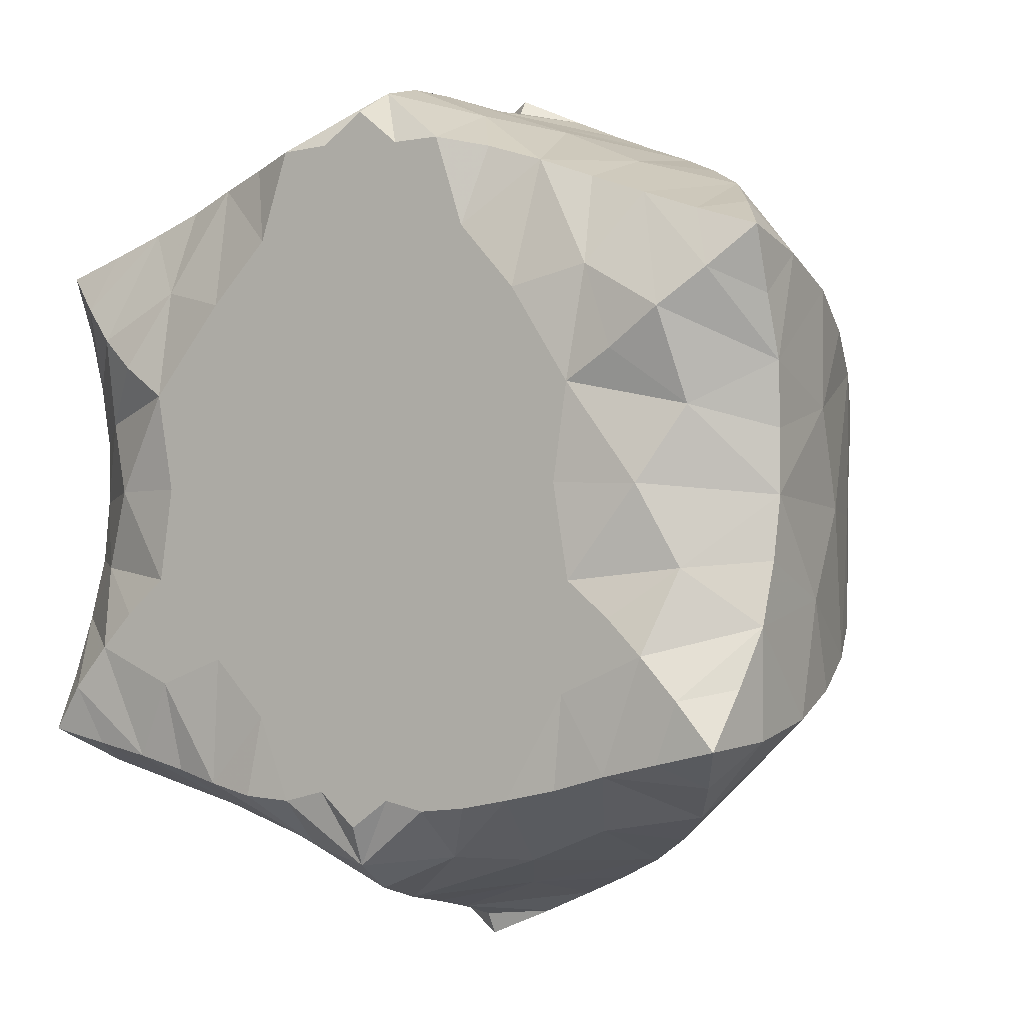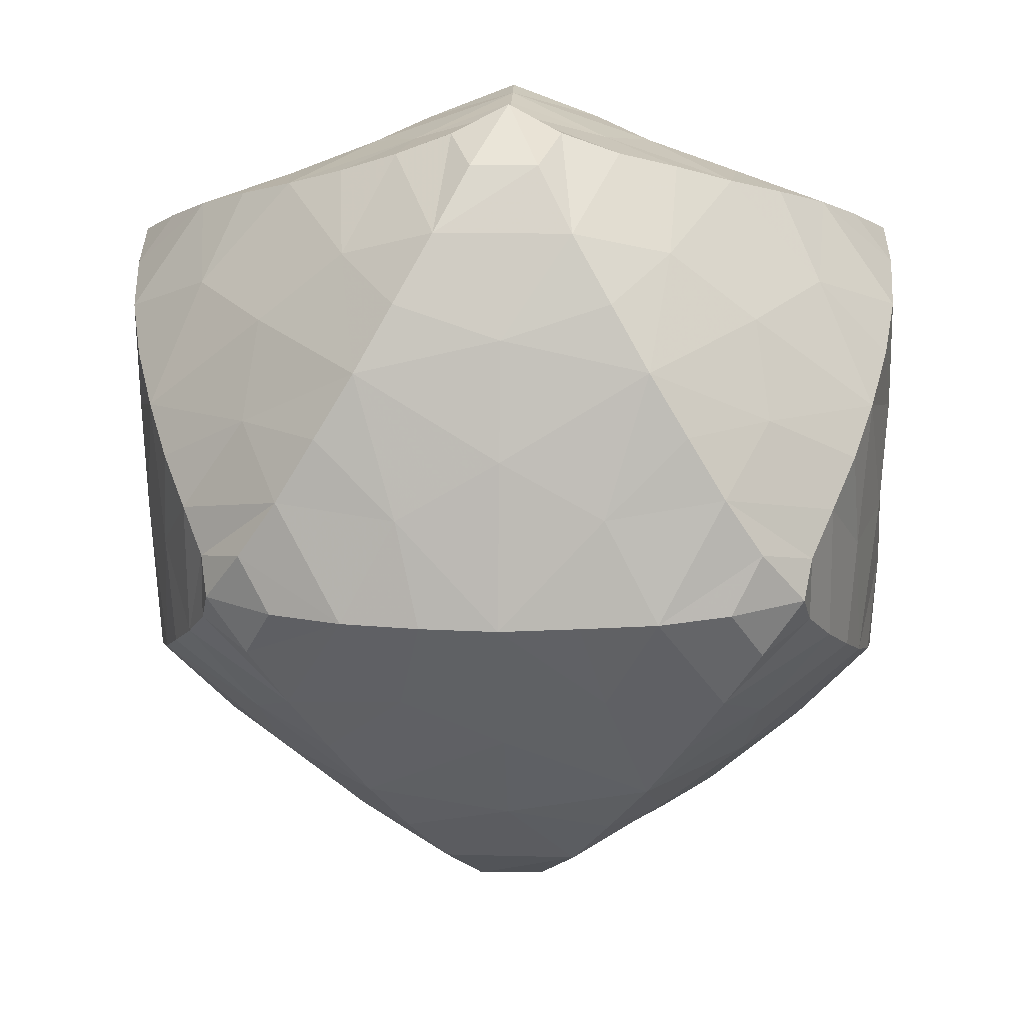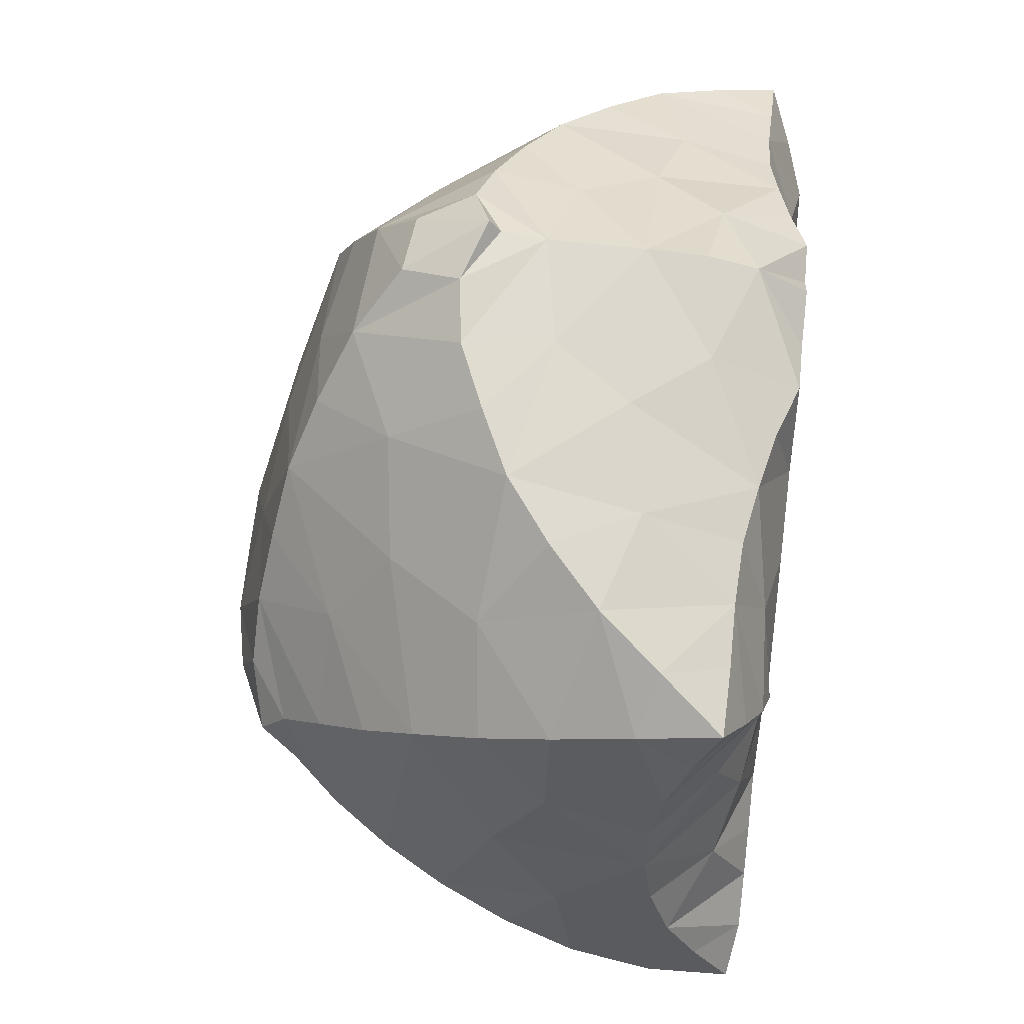
<metadata>
{"format":"obj","ext":"obj","renderer":"f3d","projection":"perspective","resolution":1024,"background":"white","views":[{"elev":-1.7,"azim":32.8,"up":"+Z"},{"elev":21.5,"azim":-178.9,"up":"+Z"},{"elev":53.4,"azim":-83.6,"up":"+Z"}]}
</metadata>
<code>
v  -0.007881  0  0.6027
v  0.8513  0.07839  0.4835
v  0.7992  0.001138  -0.4834
v  -0.818  0.01724  -0.492
v  -0.8393  0.09004  0.4962
v  -0.5955  1.017  -0.03123
v  0.6202  0.9653  -0.05505
v  0.09223  0  0.04417
v  -0.1281  0  0.02645
v  0.01477  0  -0.496
v  -0.00465  0.5096  -0.9296
v  0.008019  0.6109  0.8881
v  0.7674  0.6141  -0.327
v  0.8433  0.1869  -0.01121
v  0.7682  0.6484  0.2513
v  0.4912  0  -0.1716
v  0.4887  0  0.2045
v  -0.7563  0.6733  0.2672
v  -0.8471  0.2095  0.003822
v  -0.7634  0.6319  -0.3131
v  -0.5112  0  -0.1695
v  -0.5194  0  0.2179
v  -0.2755  0.9811  0.4362
v  0.01931  1.134  -0.05262
v  0.3078  0.97  0.4282
v  0.2995  0.9175  -0.5184
v  -0.2905  0.9373  -0.5094
v  0.4478  0.4221  -0.7368
v  -0.01331  0.2172  -0.8227
v  0.3531  0  -0.5911
v  -0.3774  0.0122  -0.5916
v  -0.4591  0.4473  -0.732
v  -0.1754  0  -0.2621
v  0.07125  0  0.02927
v  0.1588  0  -0.2784
v  0.1708  0  0.3329
v  -0.171  0  0.3413
v  0.3942  0.06055  0.6422
v  0.004785  0.3099  0.8495
v  0.472  0.5167  0.6992
v  -0.4562  0.5249  0.7105
v  -0.3847  0.0621  0.6486
v  0.6796  0.8328  -0.1907
v  0.8204  0.3245  -0.4379
v  0.8501  0.1685  0.2394
v  0.6765  0.8459  0.09533
v  0.297  0  -0.05598
v  0.6835  0.000256  0.3357
v  -0.8254  0.4042  0.4094
v  -0.8452  0.1523  -0.2516
v  -0.6686  0.8614  -0.1746
v  -0.6693  0  -0.3135
v  -0.3325  0  0.1118
v  -0.4288  1.034  0.1904
v  0.3355  1.098  -0.05423
v  0.1534  0.8534  0.6831
v  0.4575  0.99  -0.2789
v  -0.1382  0.7896  -0.7534
v  0.2202  0.5355  -0.8308
v  -0.01452  0.03876  -0.7409
v  0.5622  0.008874  -0.5382
v  -0.1755  0  -0.6169
v  -0.6672  0.2632  -0.6256
v  -0.1965  0  -0.1088
v  0.01209  0  0.02515
v  0.07632  0  -0.4366
v  0.1804  0  0.1661
v  -0.08734  0  0.5228
v  0.1904  0  0.6974
v  0.009416  0.5008  0.8483
v  0.6848  0.3225  0.6054
v  -0.2182  0.6381  0.7935
v  -0.6006  0.0884  0.5745
v  0.7277  0.7281  -0.2605
v  0.8189  0.1591  -0.4716
v  0.8479  0.127  0.3608
v  0.6328  0.9193  0.01779
v  0.1964  0  -0.02386
v  0.7684  0.03522  0.4063
v  -0.838  0.2468  0.4613
v  -0.8327  0.09085  -0.3724
v  -0.6155  0.9497  -0.09999
v  -0.7458  0.000276  -0.3995
v  -0.237  0  0.08093
v  -0.5056  1.042  0.07669
v  0.4819  1.052  -0.05505
v  0.08267  0.7617  0.7969
v  0.538  0.9972  -0.1634
v  -0.06956  0.6769  -0.8553
v  0.1061  0.5509  -0.8795
v  -0.008444  0  -0.6624
v  0.676  0.006683  -0.5115
v  -0.08676  0  -0.5947
v  -0.7477  0.1372  -0.565
v  -0.1682  0  -0.03363
v  0.06213  0  0.01802
v  0.0368  0  -0.5144
v  0.1265  0  0.08969
v  -0.04297  0  0.6128
v  0.09181  0  0.6966
v  0.01154  0.5883  0.8577
v  0.7702  0.2001  0.5473
v  -0.1001  0.6537  0.8385
v  -0.7148  0.08749  0.5353
v  0.8339  0.1328  -0.2573
v  0.8367  0.3882  0.3931
v  0.6481  0  -0.3122
v  0.3011  0  0.09212
v  -0.6604  0.8777  0.1121
v  -0.8466  0.185  0.2567
v  -0.8266  0.347  -0.4299
v  -0.3383  0  -0.03952
v  -0.6795  0.01399  0.3448
v  -0.122  0.8622  0.6846
v  -0.2981  1.117  -0.04383
v  0.4659  1.015  0.1715
v  0.1414  0.7813  -0.7536
v  -0.4415  1.015  -0.2632
v  0.6508  0.2334  -0.6267
v  -0.008223  0.3995  -0.861
v  0.1574  0  -0.6218
v  -0.5834  0.02648  -0.5426
v  -0.2271  0.5425  -0.8296
v  -0.1072  0  -0.4315
v  -0.06174  0  0.03686
v  0.1763  0  -0.1274
v  0.1019  0  0.5139
v  -0.1946  0  0.1891
v  0.6101  0.08387  0.5638
v  0.006043  0.09557  0.8188
v  0.2387  0.6261  0.7878
v  -0.6711  0.3331  0.6175
v  -0.1822  8.2e-05  0.7026
v  0.6366  0.9184  -0.1196
v  0.802  0.4708  -0.3871
v  0.8436  0.1863  0.1139
v  0.7258  0.7515  0.1735
v  0.4016  0  -0.1133
v  0.5827  0  0.2632
v  -0.7968  0.5419  0.3416
v  -0.8448  0.1926  -0.1241
v  -0.721  0.7507  -0.2466
v  -0.599  0  -0.2419
v  -0.4341  0  0.1631
v  -0.353  1.01  0.3119
v  0.1775  1.12  -0.05367
v  0.2314  0.9192  0.556
v  0.3801  0.9561  -0.3979
v  -0.2138  0.8646  -0.6335
v  0.3342  0.4813  -0.7856
v  -0.01398  0.1149  -0.7932
v  0.4546  0.01078  -0.5689
v  -0.2772  0.00094  -0.6117
v  -0.5644  0.3551  -0.6792
v  -0.1846  0  -0.1821
v  0.09105  0.01855  0.03032
v  0.1236  0  -0.3549
v  0.1813  0  0.246
v  -0.138  0  0.4311
v  0.2901  0.03589  0.6751
v  0.007025  0.4056  0.8482
v  0.5817  0.4247  0.6542
v  -0.3379  0.5846  0.7543
v  -0.4885  0.08287  0.6128
v  0.3874  0.9976  0.2994
v  0.5448  1.013  0.05501
v  -0.1415  1.126  -0.04856
v  -0.1995  0.9282  0.5603
v  -0.05381  0.7718  0.7997
v  -0.6073  0  0.2823
v  -0.4155  0  -0.105
v  -0.2379  0  -0.00305
v  -0.802  0.4924  -0.3753
v  -0.8328  0.1819  -0.4719
v  -0.8447  0.2075  0.1303
v  -0.8388  0.1407  0.3763
v  -0.7118  0.7791  0.1893
v  -0.6127  0.9636  0.03841
v  0.4046  0  0.1479
v  0.1981  0  0.05822
v  0.5779  0  -0.2424
v  0.8088  0.5211  0.3254
v  0.8487  0.2343  0.4459
v  0.8376  0.1707  -0.1352
v  0.8153  0.07421  -0.3709
v  0.06802  0.6791  -0.8572
v  0.2212  0.8558  -0.6377
v  -0.3675  0.9776  -0.3873
v  0.5546  0.3336  -0.6834
v  -0.01142  0.306  -0.8403
v  0.07274  0  -0.6049
v  0.2533  0  -0.611
v  -0.6969  0.02583  -0.5197
v  -0.4769  0.02771  -0.5685
v  -0.3444  0.5035  -0.7787
v  -0.06027  0  -0.515
v  -0.1469  0  -0.3461
v  0.003366  0  0.03171
v  0.1185  0  -0.05748
v  0.1786  0  -0.2028
v  0.0584  0  0.6114
v  0.1435  0  0.4216
v  -0.1823  0  0.2613
v  0.725  0.08101  0.5234
v  0.4987  0.07975  0.6031
v  0.005422  0.1939  0.8432
v  0.1239  0.6505  0.8359
v  0.3566  0.5803  0.7421
v  -0.5676  0.4356  0.6657
v  -0.2809  0.03697  0.6789
v  0.7231  0  -0.3933
v  -0.7577  0.04728  0.4183
v  -0.4446  1.085  -0.03694
v  -0.5139  1.035  -0.1452
v  0.7277  0.1162  -0.5595
v  -0.005902  0.4864  -0.8861
v  -0.1136  0.5579  -0.8788
v  -0.1101  0  0.04064
v  -0.1633  0  0.1158
v  0.005654  0  0.7662
v  -0.7564  0.2125  0.5605
v  -0.08183  0  0.7063
v  -0.2894  0.3125  0.7482
v  0.8107  0.4958  -0.02926
v  0.6265  0.01935  0.01013
v  -0.8054  0.5158  -0.0147
v  -0.6454  0.0343  0.01857
v  0.01808  1.042  0.2693
v  0.009786  1.009  -0.3603
v  0.5105  0.6708  -0.5358
v  0.2744  0.2241  -0.7299
v  -0.2937  0.2351  -0.725
v  -0.511  0.6908  -0.527
v  -0.3557  0  -0.3341
v  -0.01486  0  -0.1813
v  0.1869  0.364  -0.7937
v  0.3319  0  -0.3388
v  -0.009267  0  0.2486
v  0.3666  0  0.3912
v  0.3029  0.3062  0.7417
v  0.52  0.7313  0.4645
v  0.004521  0.9047  -0.5772
v  -0.4996  0.7445  0.4755
v  -0.3653  0  0.4012
v  0.08751  0  0.1822
v  0.01719  0.9594  0.4945
v  0.5434  0.8132  -0.3747
v  -0.3307  0.6935  -0.6742
v  0.4958  0.2634  0.6586
v  0.2497  0  0.5193
v  0.745  0.692  -0.03986
v  -0.4993  0  -0.3874
v  -0.1894  0.1123  -0.7157
v  -0.07788  0  -0.09491
v  -0.7179  0.07298  -0.143
v  0.2205  1.04  -0.2532
v  -0.3267  0  0.2523
v  -0.4835  0  0.02031
v  -0.8286  0.4113  0.1806
v  -0.000339  0  0.389
v  -0.1897  1.07  0.1596
v  -0.7355  0.7183  -0.0255
v  -0.01253  0  -0.3175
v  -0.5354  0.8352  -0.3628
v  0.3091  0  0.24
v  0.1937  0.1697  0.7647
v  0.5463  0.8506  0.2859
v  0.8291  0.3669  -0.2093
v  -0.8288  0.3858  -0.1966
v  -0.7183  0.08537  0.1683
v  0.2244  1.063  0.1524
v  -0.5244  0.8688  0.2998
v  -0.1981  1.05  -0.2479
v  0.6461  0.4748  -0.5433
v  0.3314  0.6837  -0.6781
v  0.4772  0  -0.3856
v  0.4639  0.1812  -0.6577
v  0.1645  0.1059  -0.7195
v  -0.4779  0.1966  -0.6511
v  -0.203  0.3748  -0.7914
v  -0.6517  0.4966  -0.5345
v  -0.2418  0  -0.4499
v  -0.318  0  -0.1837
v  0.08536  0  -0.1238
v  0.2962  0  -0.1948
v  0.2139  0  -0.4524
v  -0.07545  0  0.1655
v  0.5173  0.02017  0.4281
v  0.2089  0.4557  0.7812
v  0.343  0.7563  0.6127
v  0.6616  0.5456  0.4908
v  -0.6464  0.5594  0.5032
v  -0.3205  0.768  0.6202
v  -0.5101  0.02659  0.4373
v  -0.2425  0  0.5249
v  0.46  0  0.01361
v  0.7118  0.06642  0.157
v  0.7  0.05831  -0.1486
v  0.8343  0.3911  0.1634
v  -0.182  0.1705  0.7678
v  -0.4852  0.2718  0.6706
v  -0.1933  0.463  0.7879
v  -0.01246  0.1841  -0.4734
v  0.4521  0.383  -0.03985
v  0.1946  0.3314  0.3678
v  -0.2521  0.1666  0.03125
v  -0.1586  0.7057  0.1821
v  0.2359  0.164  0.02183
v  -0.4197  0.4123  0.04005
v  0.2221  0.7586  0.1923
v  -0.5584  0.3281  0.3385
v  0.00727  0.6432  0.5439
v  -0.000376  0.5125  -0.3247
v  0.3053  0.5272  0.4096
v  0.1496  0.1611  0.2314
v  0.00316  0.5893  -0.5965
v  0.4103  0.8284  -0.004664
v  -0.3634  0.8247  -0.03173
v  0.002822  0.1858  0.5311
v  0.5635  0.322  0.3299
v  0.1051  0.5214  0.09148
v  0.3085  0.2693  -0.3879
v  -0.2775  0.3136  -0.2912
v  -0.49  0.608  0.1376
v  -0.03784  0.3764  -0.6017
v  -0.187  0.7251  -0.4125
v  -0.3956  0.1703  -0.1397
v  -0.16  0.1622  0.236
v  -0.02834  0.4275  0.6023
v  -0.2531  0.3046  0.4521
v  0.2196  0.7551  -0.2693
v  0.3922  0.2105  -0.1373
v  -0.06484  0.8918  -0.07128
v  -0.3549  0.4411  -0.4539
v  0.45  0.195  0.2347
v  -0.0489  0.1577  0.03673
v  -0.3891  0.2322  0.1997
v  -0.5265  0.6277  -0.1593
v  -0.1546  0.1579  -0.1725
v  -0.2622  0.5479  0.5173
v  0.1849  0.1646  -0.1983
v  0.5338  0.6264  0.1102
v  -0.5896  0.2706  -0.3553
v  0.5791  0.2656  -0.3584
v  0.2523  0.4656  -0.5532
v  -0.2206  0.5827  -0.09693
v  -0.1858  0.486  0.2371
v  0.08075  0.349  0.006689
v  0.4757  0.5465  -0.2593
v  0.1893  0.4152  -0.1709
f 241 15 291
f 200 126 285
f 228 25 246
f 164 73 301
f 147 25 290
f 48 139 288
f 25 147 246
f 74 43 247
f 7 88 134
f 149 27 248
f 219 53 128
f 15 224 299
f 227 22 258
f 19 175 270
f 76 2 183
f 125 95 218
f 103 72 114
f 228 24 271
f 195 123 248
f 20 173 281
f 35 200 285
f 59 120 236
f 31 153 253
f 241 25 267
f 33 234 283
f 189 119 274
f 230 13 247
f 229 27 242
f 31 194 252
f 16 225 298
f 52 143 252
f 110 80 176
f 40 208 290
f 211 61 107
f 235 35 263
f 206 39 266
f 32 232 280
f 75 119 215
f 10 97 191
f 226 18 259
f 37 203 257
f 113 170 270
f 43 77 134
f 20 142 262
f 13 74 247
f 22 170 294
f 5 80 221
f 225 16 296
f 95 64 112
f 23 168 293
f 233 27 264
f 222 68 133
f 40 241 291
f 28 189 274
f 150 28 275
f 34 156 284
f 30 231 278
f 149 58 242
f 213 6 214
f 29 190 280
f 130 100 220
f 240 40 249
f 218 9 219
f 21 171 283
f 27 188 264
f 120 190 236
f 226 19 269
f 28 231 277
f 228 23 261
f 2 102 183
f 16 237 285
f 224 15 251
f 36 202 250
f 203 37 287
f 168 23 246
f 15 182 291
f 223 41 302
f 134 57 43
f 117 187 242
f 27 229 273
f 159 37 295
f 105 75 185
f 65 156 245
f 177 18 262
f 107 181 298
f 210 42 300
f 98 67 108
f 238 36 245
f 35 157 263
f 2 76 79
f 3 75 215
f 81 4 174
f 14 225 297
f 23 228 246
f 148 57 256
f 185 3 211
f 153 31 282
f 4 81 83
f 67 65 245
f 178 51 82
f 18 177 272
f 148 26 247
f 7 77 166
f 119 61 215
f 203 128 257
f 14 184 298
f 42 244 294
f 7 86 88
f 27 233 248
f 21 143 255
f 232 32 279
f 16 181 276
f 83 122 193
f 216 11 217
f 155 64 254
f 74 13 251
f 123 195 280
f 10 91 93
f 198 34 254
f 172 53 84
f 234 33 282
f 38 240 249
f 99 1 201
f 129 71 204
f 147 56 246
f 38 239 250
f 8 78 199
f 8 96 98
f 34 238 245
f 139 17 288
f 39 161 289
f 13 224 251
f 163 72 302
f 80 132 221
f 217 58 123
f 12 87 207
f 12 101 103
f 209 41 301
f 184 14 268
f 39 206 300
f 21 234 252
f 23 243 272
f 162 71 249
f 29 151 278
f 225 14 298
f 192 121 286
f 176 5 212
f 186 58 89
f 182 15 299
f 43 46 77
f 25 165 267
f 36 158 245
f 42 210 295
f 76 45 79
f 45 48 79
f 77 7 134
f 151 29 253
f 4 94 174
f 231 28 236
f 34 235 254
f 124 66 196
f 81 50 83
f 50 52 83
f 225 17 297
f 90 59 117
f 51 142 264
f 154 63 279
f 37 244 295
f 220 1 222
f 88 57 134
f 86 55 88
f 55 57 88
f 4 83 193
f 122 63 193
f 118 188 273
f 40 162 249
f 232 31 253
f 177 109 272
f 178 85 54
f 100 127 201
f 91 60 93
f 60 62 93
f 141 19 255
f 100 69 127
f 158 67 245
f 208 131 290
f 35 237 286
f 69 160 250
f 194 31 279
f 189 28 277
f 96 65 98
f 65 67 98
f 30 192 286
f 132 73 221
f 232 29 280
f 58 117 242
f 162 40 291
f 187 26 242
f 43 74 251
f 215 61 92
f 101 70 103
f 70 72 103
f 234 31 252
f 38 205 288
f 133 210 300
f 44 75 105
f 183 102 71
f 75 3 185
f 135 44 268
f 143 21 252
f 211 92 61
f 82 6 178
f 108 47 180
f 79 129 204
f 109 51 178
f 49 80 110
f 174 94 63
f 80 5 176
f 67 158 265
f 146 24 256
f 112 53 172
f 86 7 166
f 212 104 73
f 234 21 283
f 114 56 169
f 54 85 115
f 238 37 260
f 77 46 116
f 71 162 291
f 144 22 257
f 117 58 186
f 24 229 256
f 82 51 118
f 27 149 242
f 75 44 119
f 59 90 120
f 191 97 66
f 193 63 94
f 192 30 278
f 152 61 277
f 83 52 122
f 34 198 287
f 217 89 58
f 126 200 284
f 93 62 124
f 64 95 125
f 181 16 298
f 199 78 47
f 128 203 287
f 29 231 236
f 127 68 201
f 244 42 295
f 219 84 53
f 165 25 271
f 79 48 129
f 69 100 130
f 22 244 257
f 207 87 56
f 209 132 292
f 224 13 268
f 80 49 132
f 239 36 250
f 222 99 68
f 30 237 276
f 223 42 301
f 121 60 191
f 28 230 275
f 21 227 258
f 19 226 259
f 77 116 166
f 201 68 99
f 183 71 106
f 36 238 260
f 131 70 207
f 131 208 289
f 3 92 211
f 41 243 293
f 226 20 262
f 144 53 258
f 197 33 263
f 78 8 180
f 196 66 97
f 153 62 253
f 175 19 259
f 174 63 111
f 22 144 258
f 87 12 169
f 13 230 274
f 181 107 276
f 26 230 247
f 84 9 172
f 230 26 275
f 93 124 196
f 229 24 273
f 231 29 278
f 91 10 191
f 191 66 121
f 17 179 265
f 62 153 282
f 24 228 261
f 18 243 292
f 126 65 199
f 64 155 283
f 195 32 280
f 154 32 281
f 199 47 126
f 23 145 261
f 240 38 266
f 138 47 296
f 142 20 264
f 28 150 236
f 180 47 78
f 160 69 266
f 167 24 261
f 204 71 102
f 207 56 131
f 26 229 242
f 210 133 295
f 39 223 302
f 160 38 250
f 243 41 292
f 169 56 87
f 170 113 294
f 156 34 245
f 200 35 284
f 244 37 257
f 116 55 166
f 55 86 166
f 142 51 262
f 121 192 278
f 63 154 281
f 103 114 169
f 12 103 169
f 18 226 262
f 188 27 273
f 82 118 214
f 140 49 259
f 95 112 172
f 9 95 172
f 170 22 270
f 229 26 256
f 26 148 256
f 111 50 174
f 50 81 174
f 116 165 271
f 202 36 260
f 159 68 260
f 18 140 259
f 157 66 263
f 178 54 109
f 6 85 178
f 37 159 260
f 139 48 297
f 98 108 180
f 8 98 180
f 33 235 263
f 89 11 186
f 115 85 213
f 14 136 299
f 224 14 299
f 106 45 183
f 45 76 183
f 106 182 299
f 173 20 269
f 111 173 269
f 90 117 186
f 11 90 186
f 26 187 275
f 24 167 273
f 158 36 265
f 233 32 248
f 32 195 248
f 59 150 275
f 30 152 277
f 231 30 277
f 10 93 196
f 96 8 199
f 60 91 191
f 235 33 254
f 33 155 254
f 94 4 193
f 20 233 264
f 29 232 253
f 205 38 249
f 36 239 265
f 239 17 265
f 97 10 196
f 227 21 255
f 155 33 283
f 19 227 255
f 143 52 255
f 2 79 204
f 101 12 207
f 65 96 199
f 190 29 236
f 150 59 236
f 1 100 201
f 15 137 251
f 145 54 261
f 171 21 258
f 39 240 266
f 38 160 266
f 102 2 204
f 15 241 267
f 208 40 289
f 137 15 267
f 46 137 267
f 212 73 113
f 5 104 212
f 70 101 207
f 14 224 268
f 13 135 268
f 72 163 293
f 179 17 296
f 20 226 269
f 19 141 269
f 107 105 211
f 105 185 211
f 113 110 212
f 110 176 212
f 85 6 213
f 6 82 214
f 118 115 214
f 115 213 214
f 92 3 215
f 120 90 216
f 90 11 216
f 11 89 217
f 123 120 217
f 120 216 217
f 95 9 218
f 9 84 219
f 128 125 219
f 125 218 219
f 100 1 220
f 221 73 104
f 104 5 221
f 1 99 222
f 133 130 222
f 130 220 222
f 41 163 302
f 161 39 302
f 42 164 301
f 41 223 301
f 223 39 300
f 42 223 300
f 17 139 297
f 136 14 297
f 227 19 270
f 22 227 270
f 24 146 271
f 25 228 271
f 243 18 272
f 145 23 272
f 230 28 274
f 135 13 274
f 237 16 276
f 152 30 276
f 32 154 279
f 31 232 279
f 233 20 281
f 32 233 281
f 31 234 282
f 33 197 282
f 35 235 284
f 235 34 284
f 237 35 285
f 138 16 285
f 237 30 286
f 157 35 286
f 238 34 287
f 37 238 287
f 239 38 288
f 17 239 288
f 40 240 289
f 240 39 289
f 241 40 290
f 25 241 290
f 140 18 292
f 41 209 292
f 243 23 293
f 163 41 293
f 244 22 294
f 164 42 294
f 16 138 296
f 17 225 296
f 56 114 246
f 114 168 246
f 43 57 247
f 57 148 247
f 123 58 248
f 58 149 248
f 71 129 249
f 129 205 249
f 127 69 250
f 202 127 250
f 137 46 251
f 46 43 251
f 122 52 252
f 194 122 252
f 62 60 253
f 60 151 253
f 64 125 254
f 125 198 254
f 52 50 255
f 50 141 255
f 57 55 256
f 55 146 256
f 128 53 257
f 53 144 257
f 53 112 258
f 112 171 258
f 49 110 259
f 110 175 259
f 68 127 260
f 127 202 260
f 54 115 261
f 115 167 261
f 51 109 262
f 109 177 262
f 66 124 263
f 124 197 263
f 188 118 264
f 118 51 264
f 108 67 265
f 179 108 265
f 69 130 266
f 130 206 266
f 165 116 267
f 116 46 267
f 44 105 268
f 105 184 268
f 141 50 269
f 50 111 269
f 175 110 270
f 110 113 270
f 146 55 271
f 55 116 271
f 54 145 272
f 109 54 272
f 167 115 273
f 115 118 273
f 119 44 274
f 44 135 274
f 117 59 275
f 187 117 275
f 107 61 276
f 61 152 276
f 61 119 277
f 119 189 277
f 151 60 278
f 60 121 278
f 63 122 279
f 122 194 279
f 190 120 280
f 120 123 280
f 173 111 281
f 111 63 281
f 124 62 282
f 197 124 282
f 112 64 283
f 171 112 283
f 156 65 284
f 65 126 284
f 126 47 285
f 47 138 285
f 121 66 286
f 66 157 286
f 198 125 287
f 125 128 287
f 129 48 288
f 205 129 288
f 161 70 289
f 70 131 289
f 131 56 290
f 56 147 290
f 182 106 291
f 106 71 291
f 132 49 292
f 49 140 292
f 114 72 293
f 168 114 293
f 113 73 294
f 73 164 294
f 133 68 295
f 68 159 295
f 47 108 296
f 108 179 296
f 48 45 297
f 45 136 297
f 184 105 298
f 105 107 298
f 136 45 299
f 45 106 299
f 206 130 300
f 130 133 300
f 73 132 301
f 132 209 301
f 72 70 302
f 70 161 302

</code>
